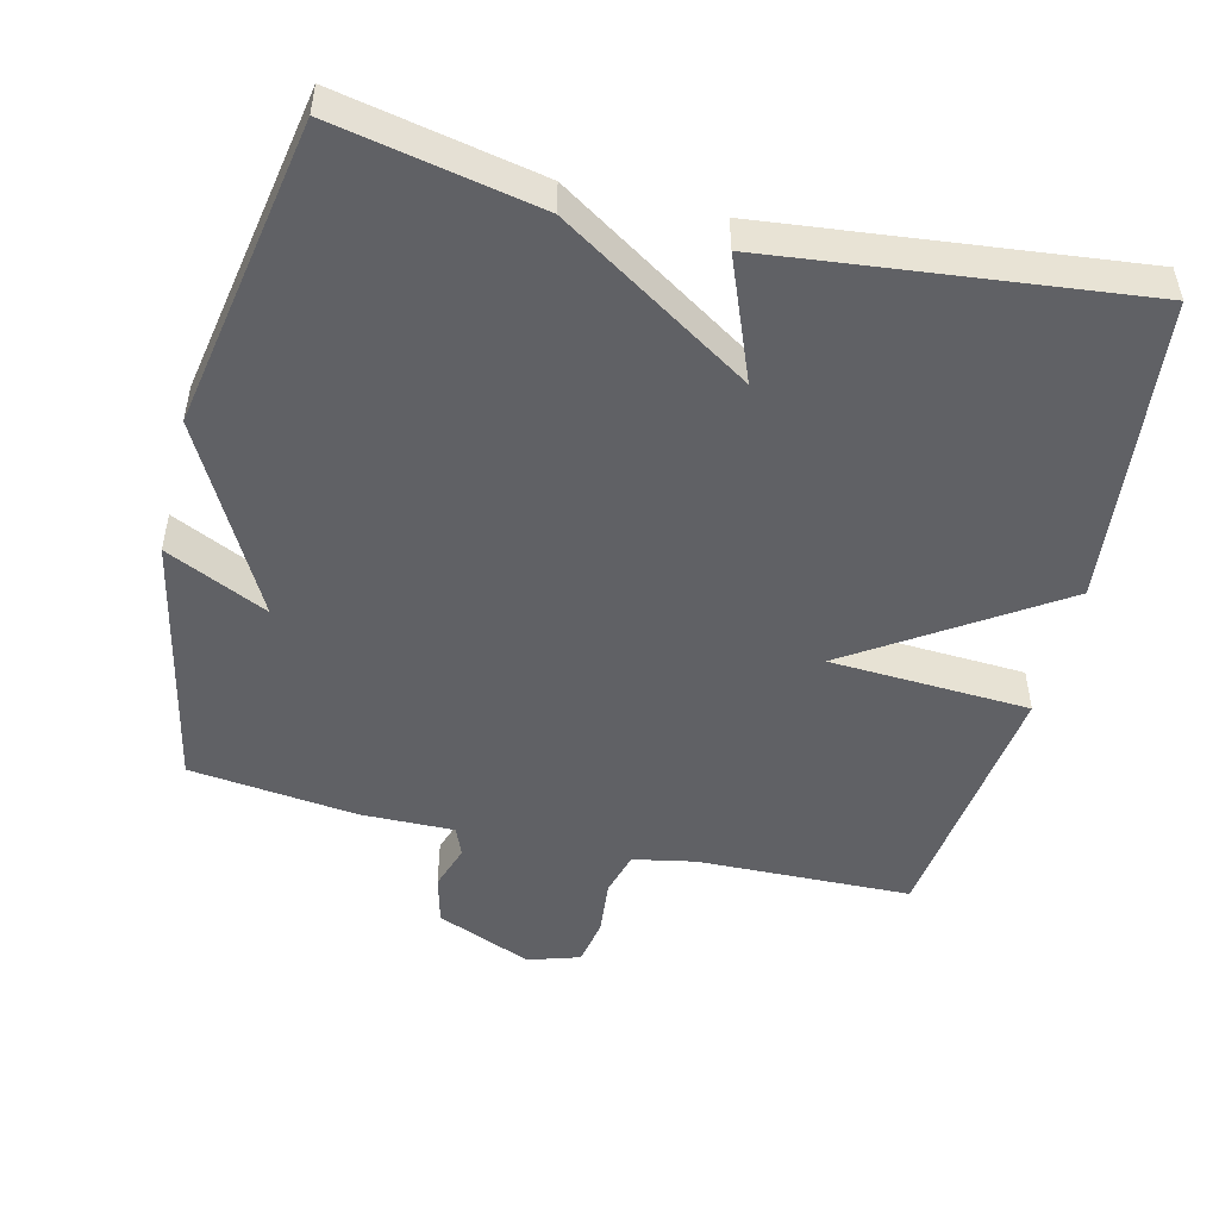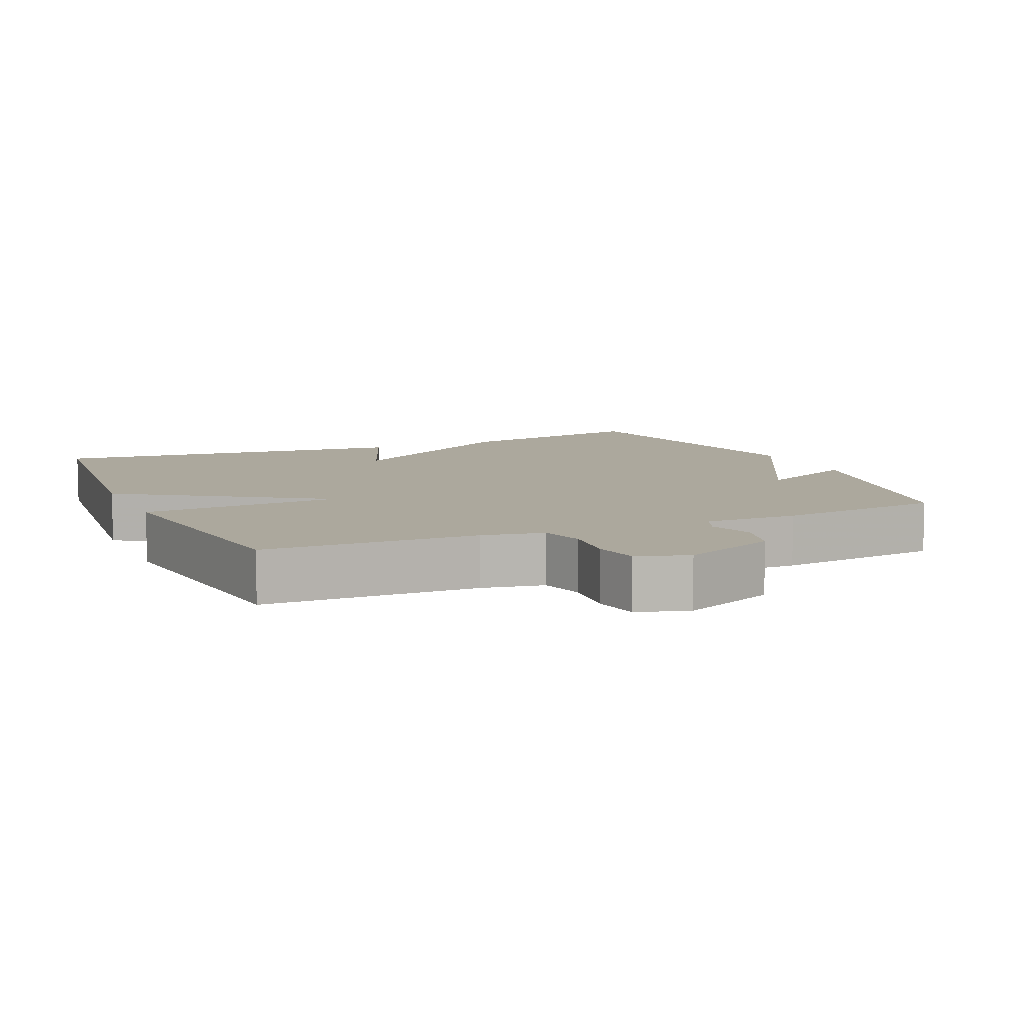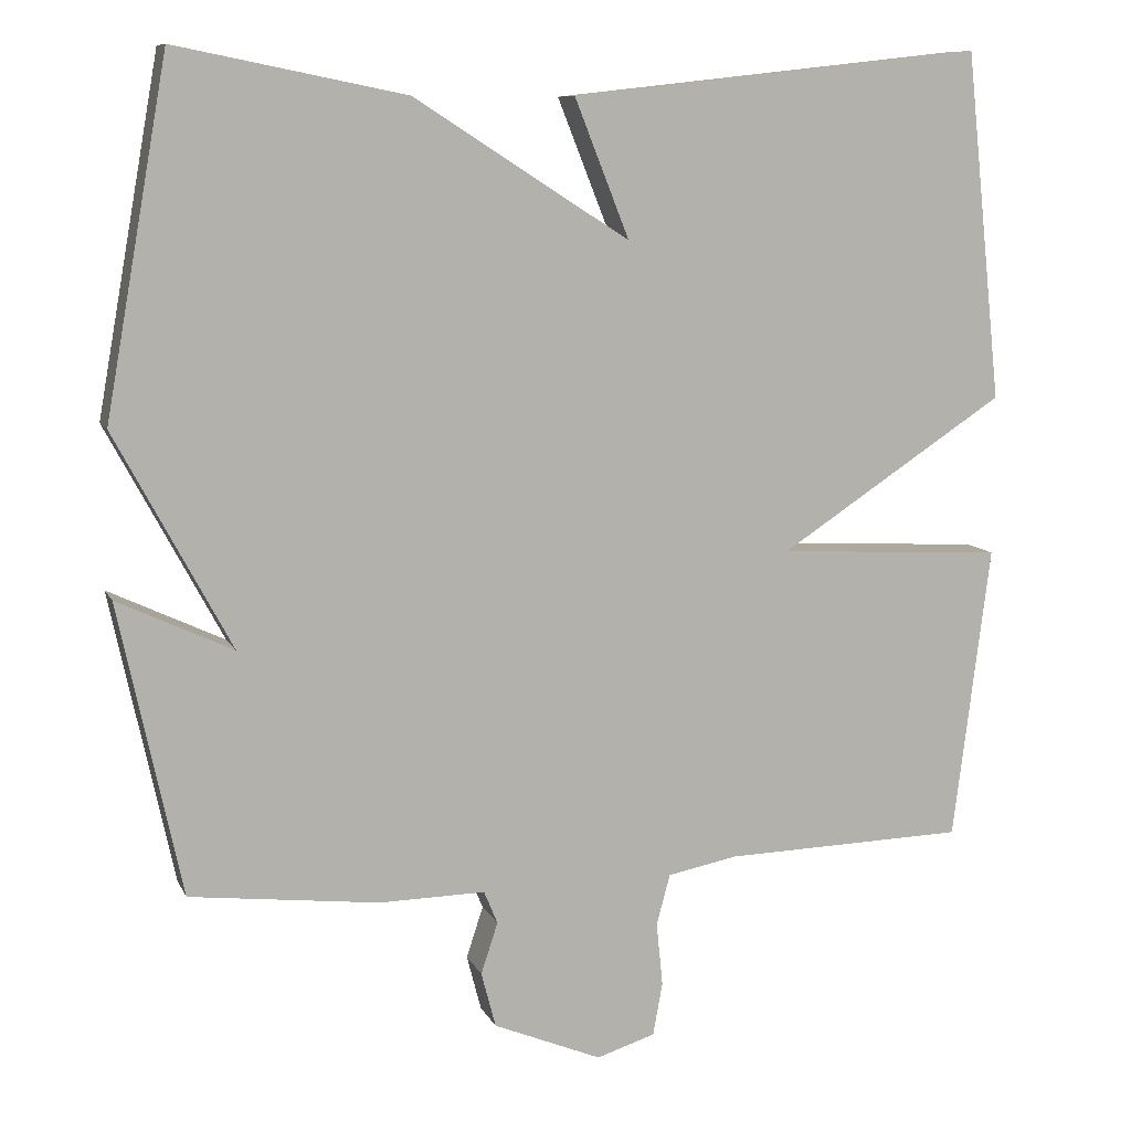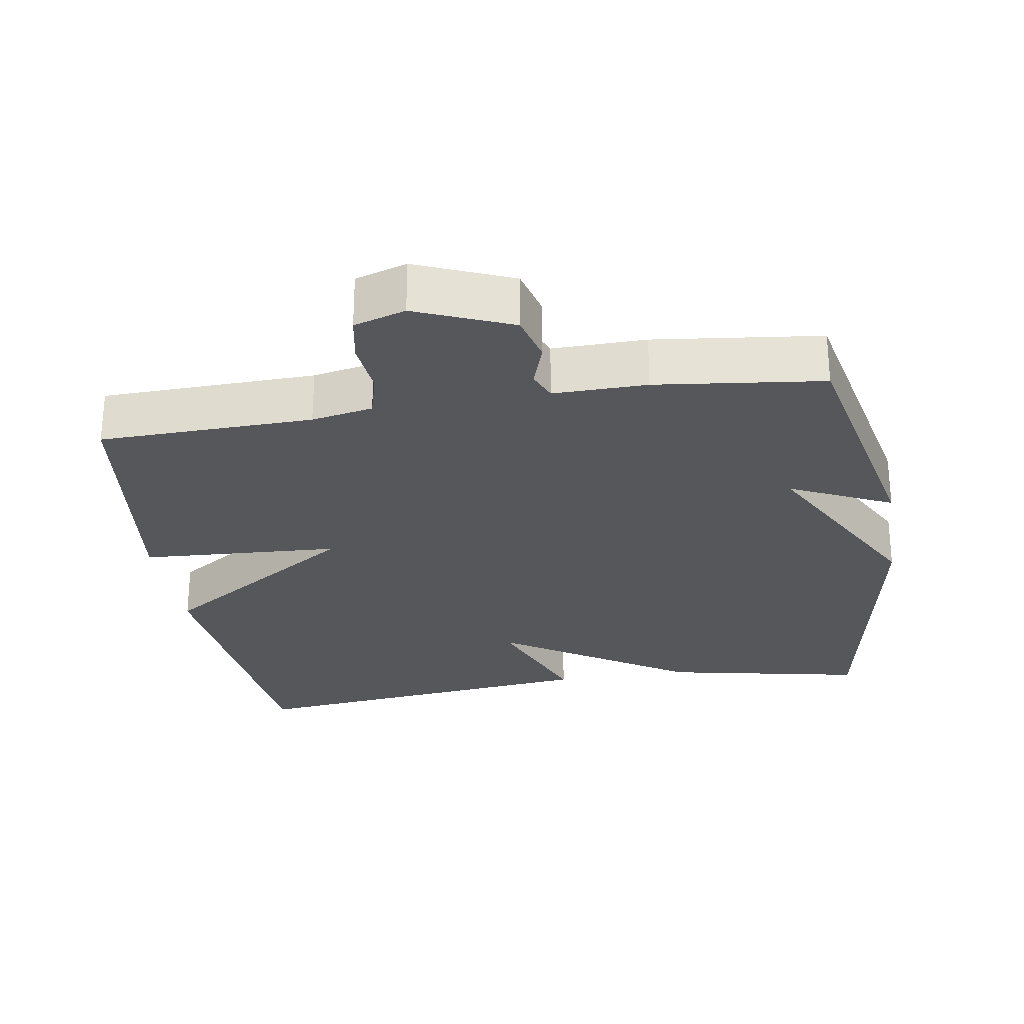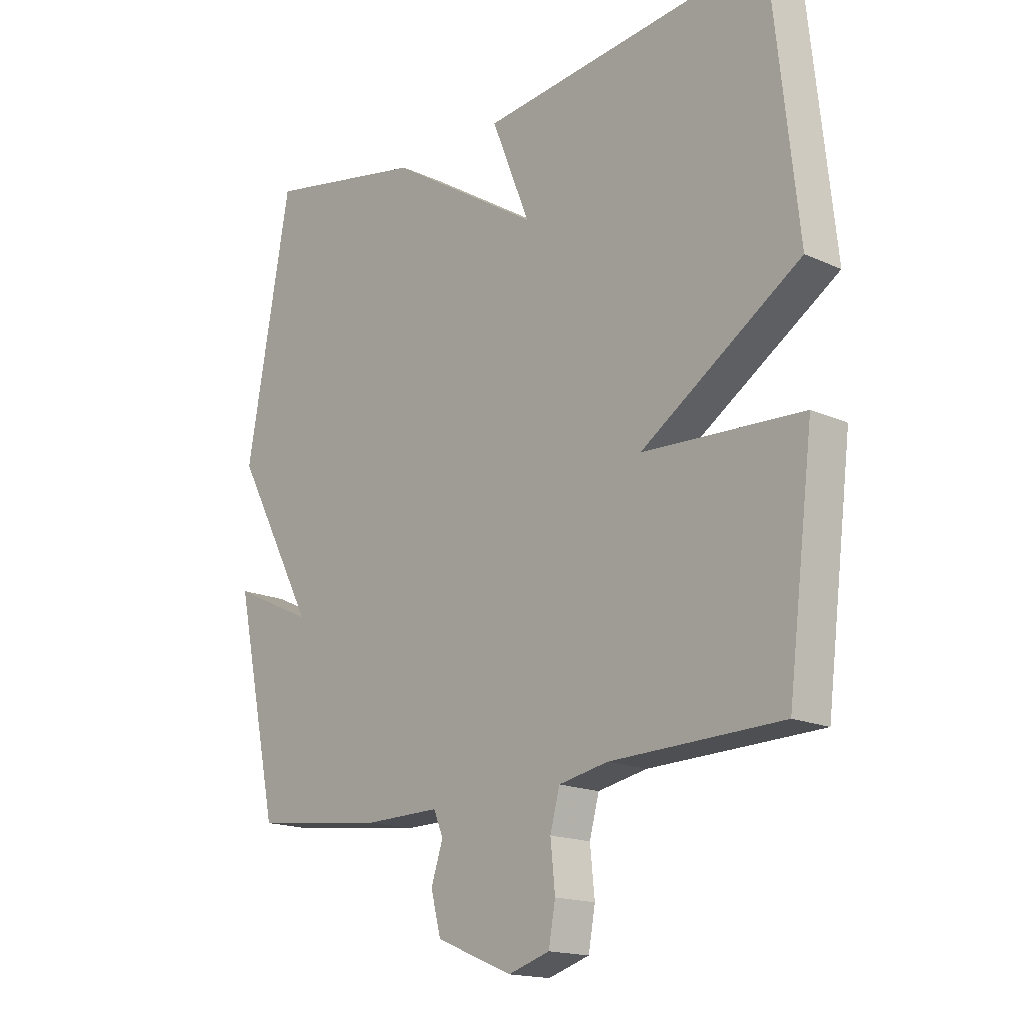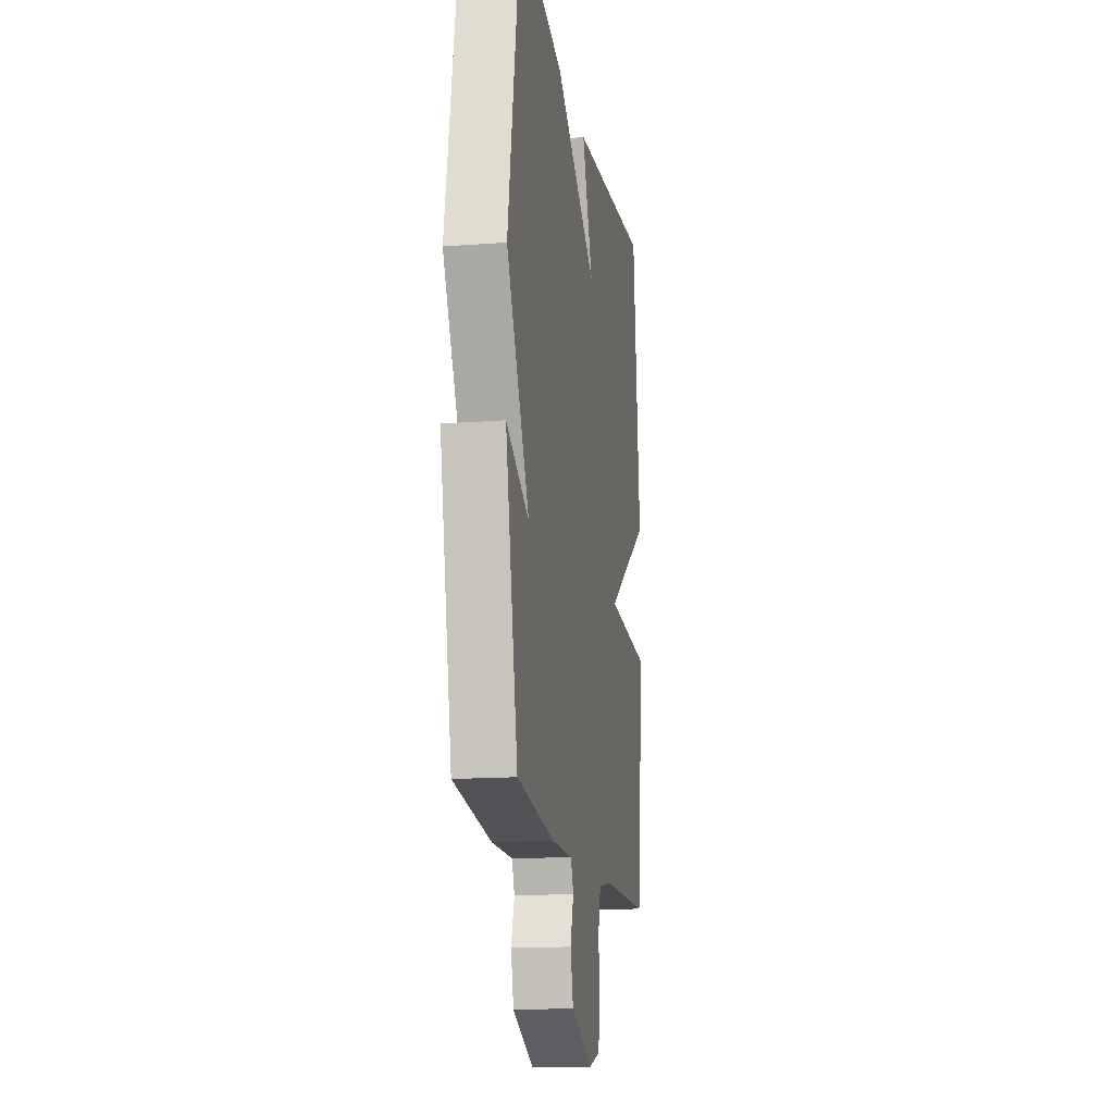
<metadata>
{"format":"obj","ext":"obj","renderer":"f3d","projection":"perspective","resolution":1024,"background":"white","views":[{"elev":-49.7,"azim":-13.7,"up":"+Y"},{"elev":8.6,"azim":156.1,"up":"+Y"},{"elev":9.5,"azim":-17.0,"up":"+Z"},{"elev":-27.3,"azim":-170.9,"up":"+Y"},{"elev":-16.8,"azim":47.4,"up":"+Z"},{"elev":-15.6,"azim":-81.0,"up":"+Z"}]}
</metadata>
<code>
v 0.5 0.07 -0.5
v 0.198 0.07 -0.508
v 0.111 0.07 -0.525
v 0.094 0.07 -0.588
v 0.102 0.07 -0.667
v 0.09 0.07 -0.733
v 0.017 0.07 -0.756
v -0.118 0.07 -0.7
v -0.136 0.07 -0.631
v -0.115 0.07 -0.567
v -0.132 0.07 -0.526
v -0.264 0.07 -0.528
v -0.5 0.07 -0.5
v -0.578 0.07 -0.136
v -0.434 0.07 -0.204
v -0.578 0.07 0.064
v -0.5 0.07 0.5
v -0.215 0.07 0.443
v 0.053 0.07 0.272
v -0.015 0.07 0.443
v 0.5 0.07 0.5
v 0.546 0.07 0.067
v 0.264 0.07 -0.118
v 0.546 0.07 -0.133
v 0.5 0 -0.5
v 0.198 0 -0.508
v 0.111 0 -0.525
v 0.094 0 -0.588
v 0.102 0 -0.667
v 0.09 0 -0.733
v 0.017 0 -0.756
v -0.118 0 -0.7
v -0.136 0 -0.631
v -0.115 0 -0.567
v -0.132 0 -0.526
v -0.264 0 -0.528
v -0.5 0 -0.5
v -0.578 0 -0.136
v -0.434 0 -0.204
v -0.578 0 0.064
v -0.5 0 0.5
v -0.215 0 0.443
v 0.053 0 0.272
v -0.015 0 0.443
v 0.5 0 0.5
v 0.546 0 0.067
v 0.264 0 -0.118
v 0.546 0 -0.133
f 23 24 1 2
f 21 22 23
f 20 21 23
f 19 20 23
f 23 2 3
f 19 23 3
f 18 19 3
f 17 18 3
f 16 17 3
f 15 16 3
f 13 14 15
f 12 13 15
f 11 12 15
f 11 15 3 4
f 5 6 7
f 4 5 7
f 11 4 7
f 10 11 7
f 7 8 9 10
f 26 25 48 47
f 47 46 45
f 47 45 44
f 47 44 43
f 27 26 47
f 27 47 43
f 27 43 42
f 27 42 41
f 27 41 40
f 27 40 39
f 39 38 37
f 39 37 36
f 39 36 35
f 28 27 39 35
f 31 30 29
f 31 29 28
f 31 28 35
f 31 35 34
f 34 33 32 31
f 1 25 26 2
f 2 26 27 3
f 3 27 28 4
f 4 28 29 5
f 5 29 30 6
f 6 30 31 7
f 7 31 32 8
f 8 32 33 9
f 9 33 34 10
f 10 34 35 11
f 11 35 36 12
f 12 36 37 13
f 13 37 38 14
f 14 38 39 15
f 15 39 40 16
f 16 40 41 17
f 17 41 42 18
f 18 42 43 19
f 19 43 44 20
f 20 44 45 21
f 21 45 46 22
f 22 46 47 23
f 23 47 48 24
f 24 48 25 1

</code>
